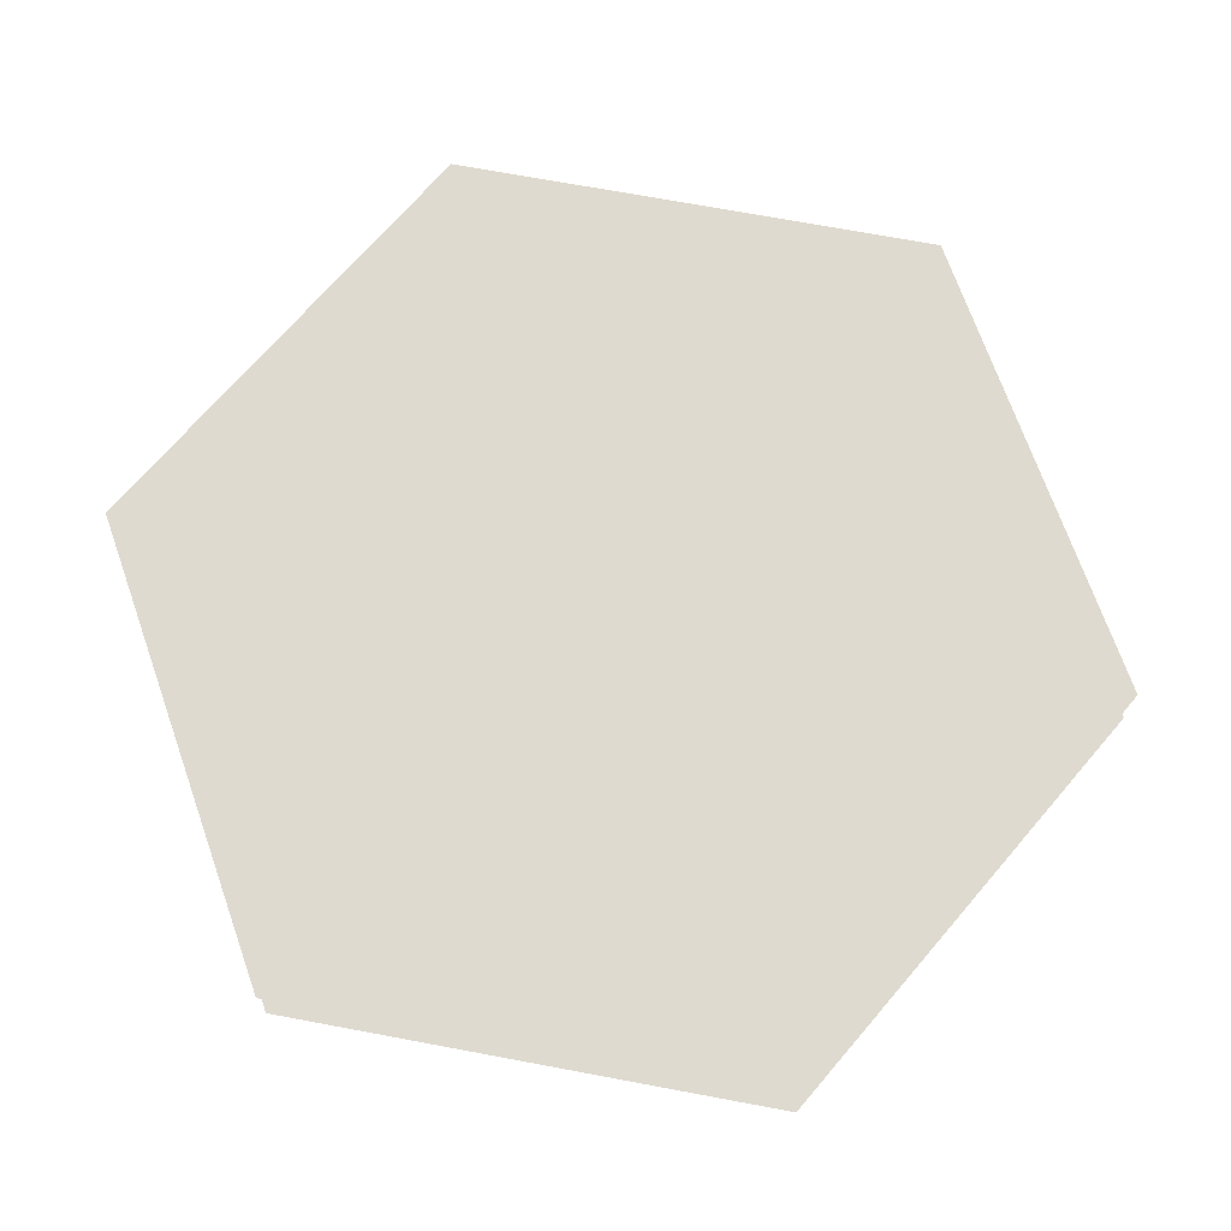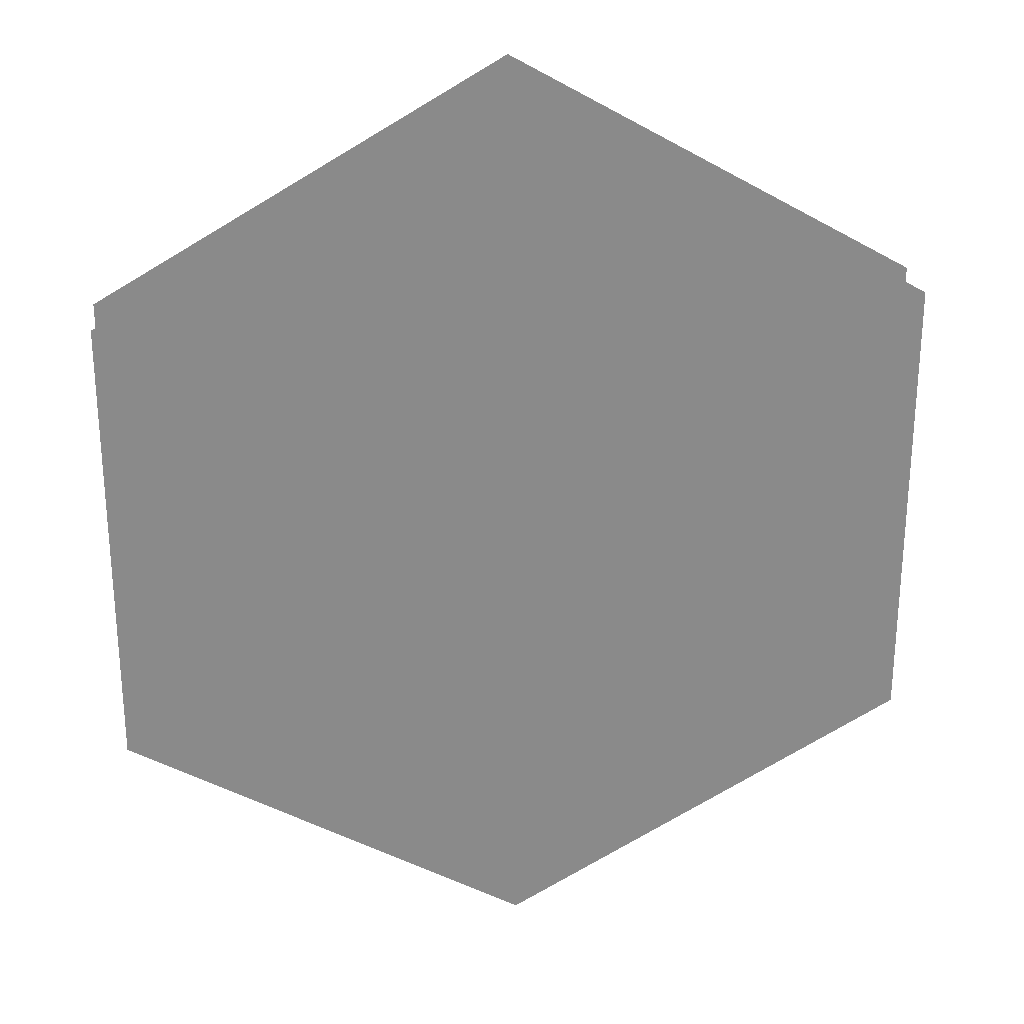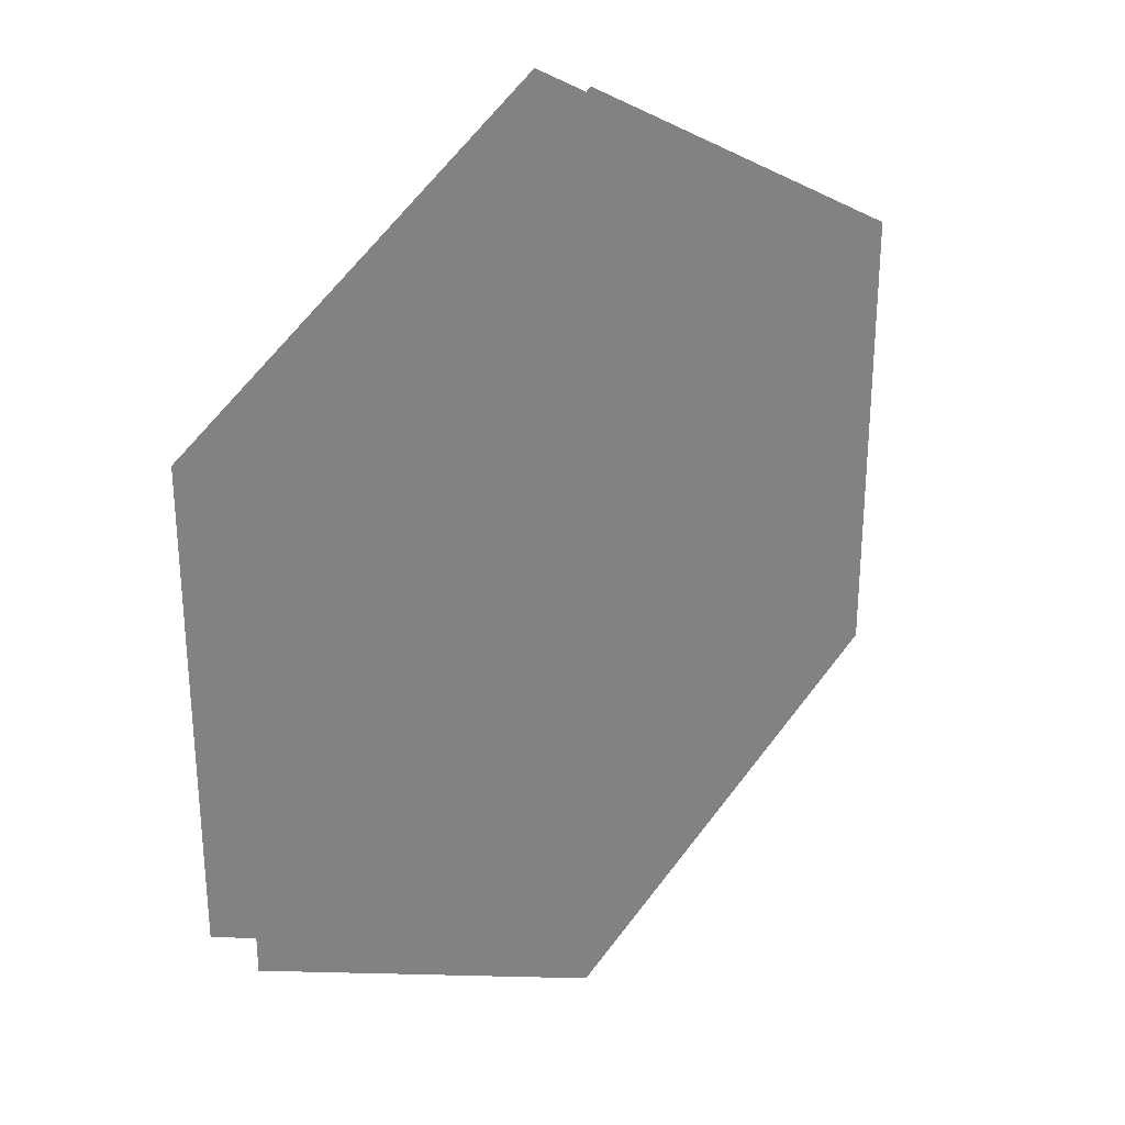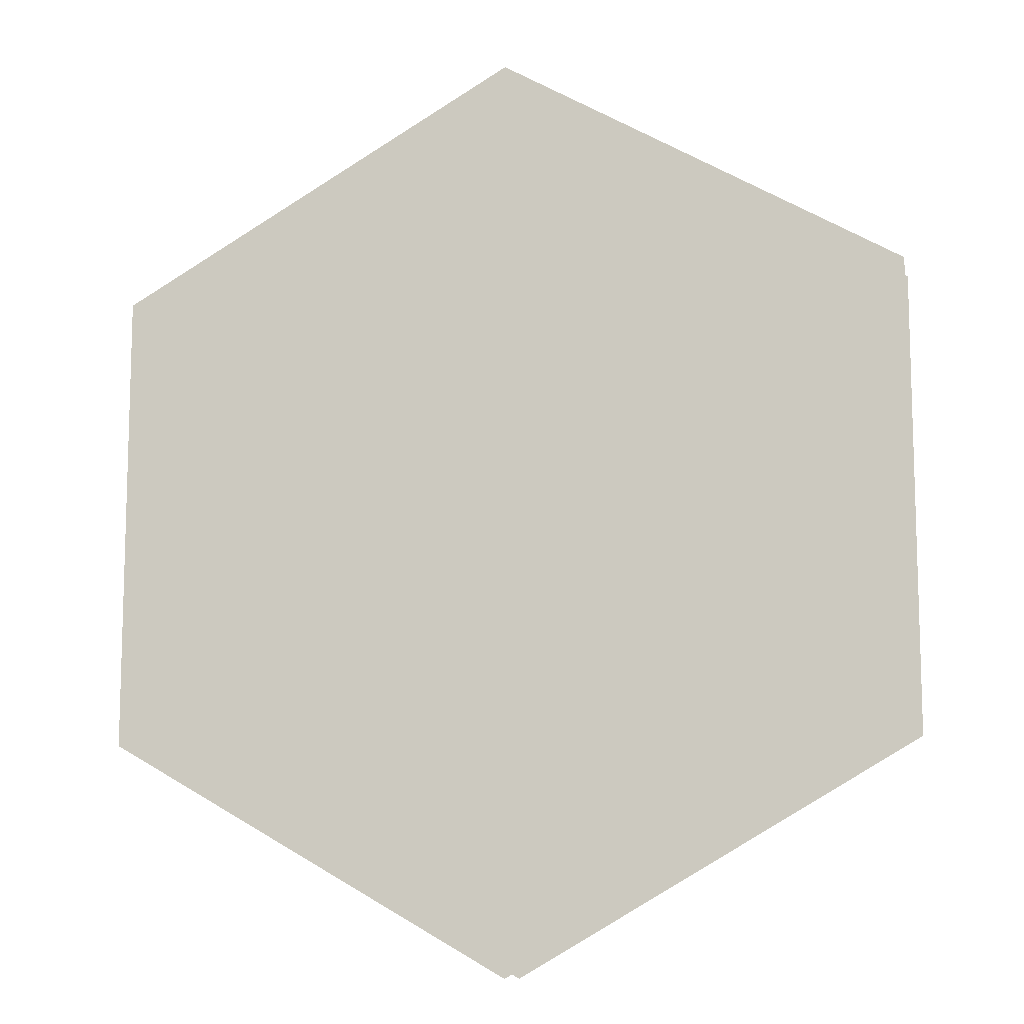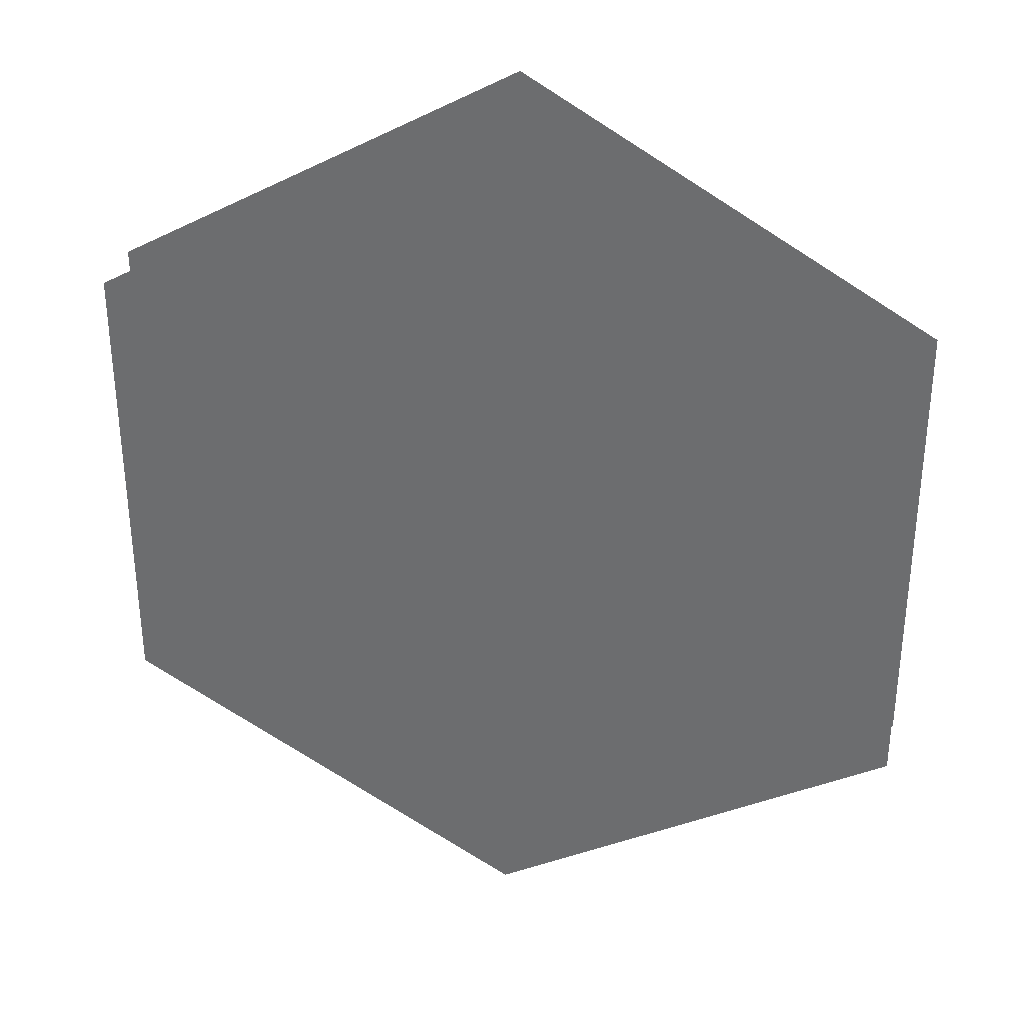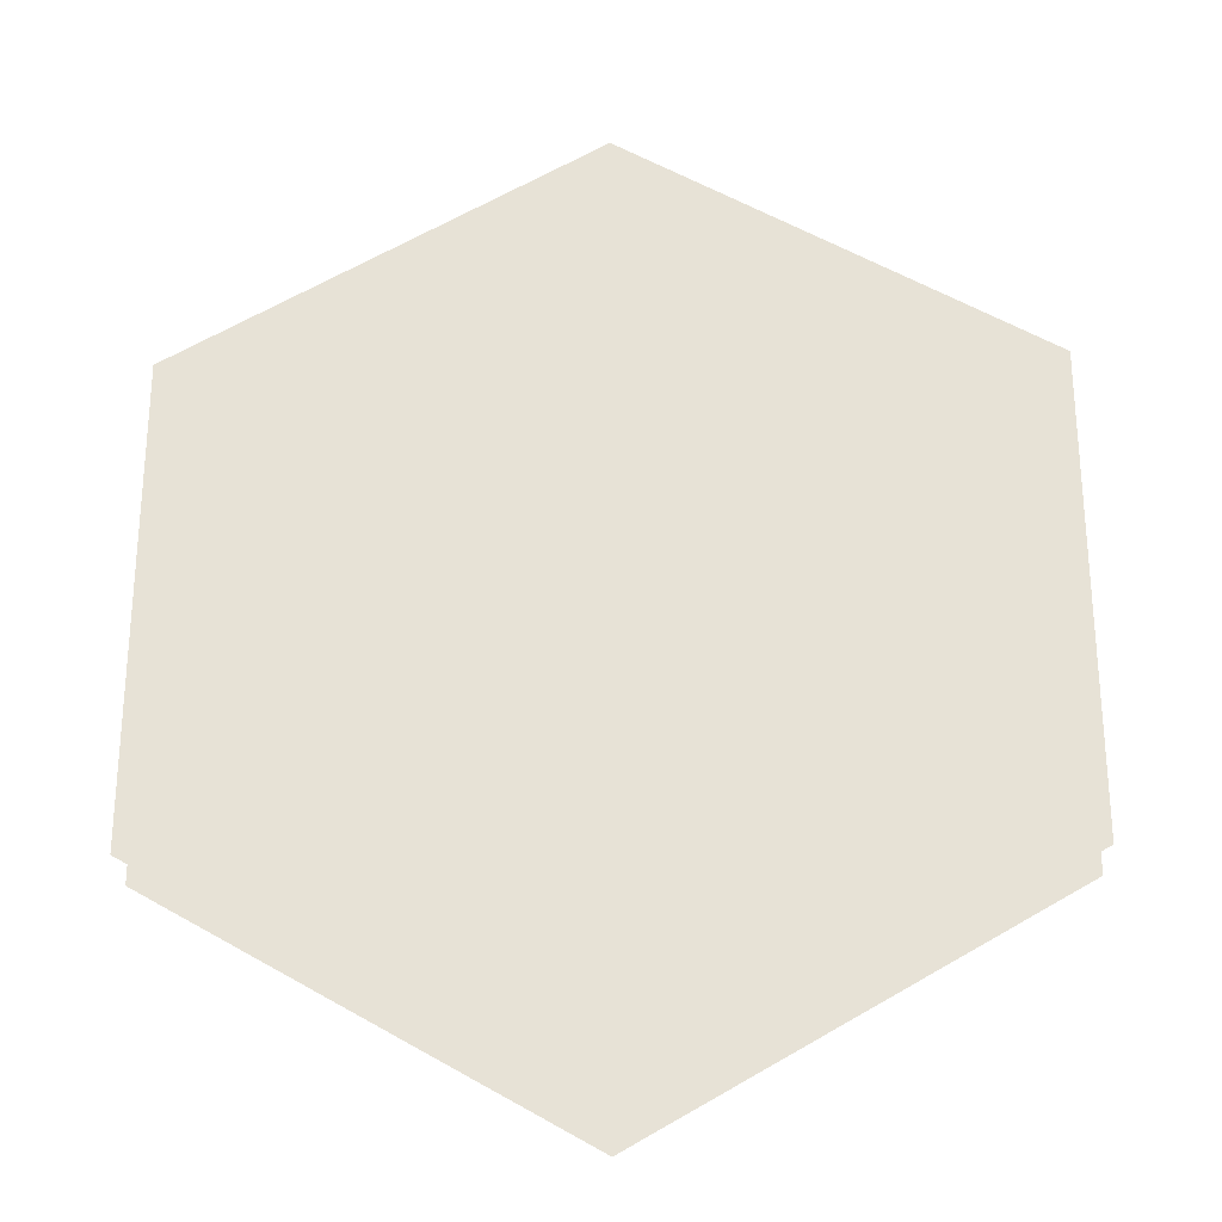
<metadata>
{"format":"obj","ext":"obj","renderer":"f3d","projection":"perspective","resolution":1024,"background":"white","views":[{"elev":70.6,"azim":-79.4,"up":"+Y"},{"elev":26.9,"azim":173.0,"up":"+Z"},{"elev":29.2,"azim":-44.7,"up":"+Z"},{"elev":-11.1,"azim":-167.7,"up":"+Z"},{"elev":33.9,"azim":-167.2,"up":"+Z"},{"elev":-27.2,"azim":1.6,"up":"+Z"}]}
</metadata>
<code>
o Cylinder.003_Cylinder.004
v 0 -0.06339 -0.8774
v 0 0.06339 -0.8774
v 0.7599 -0.06339 -0.4387
v 0.7599 0.06339 -0.4387
v 0.7599 -0.06339 0.4387
v 0.7599 0.06339 0.4387
v -0 -0.06339 0.8774
v -0 0.06339 0.8774
v -0.7599 -0.06339 0.4387
v -0.7599 0.06339 0.4387
v -0.7599 -0.06339 -0.4387
v -0.7599 0.06339 -0.4387
f 4 2 12 10 8 6
f 1 3 5 7 9 11

</code>
